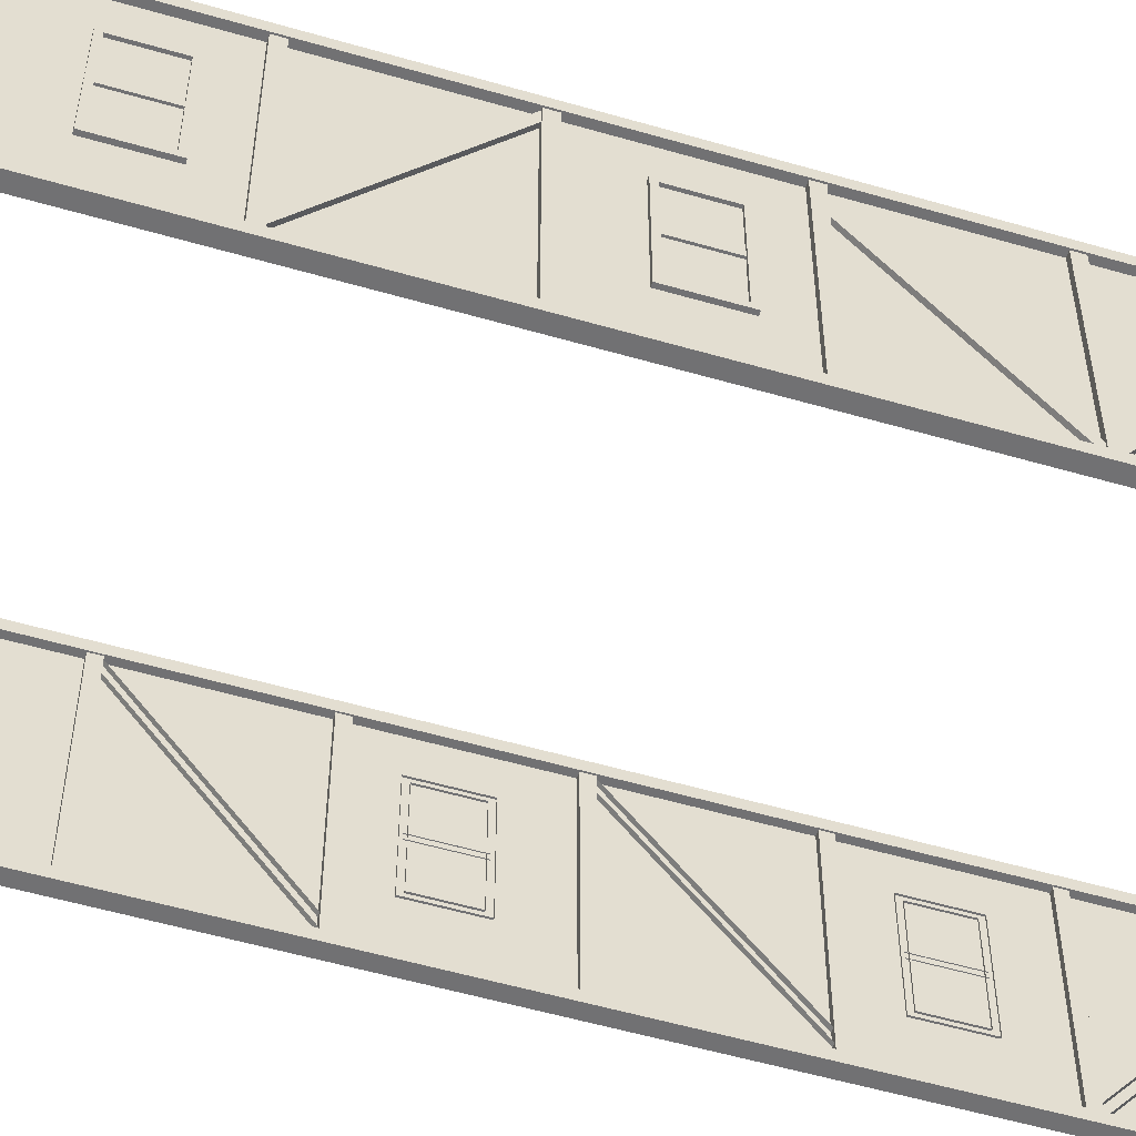
<metadata>
{"format":"obj","ext":"obj","renderer":"f3d","projection":"perspective","resolution":1024,"background":"white","views":[{"elev":-55.3,"azim":-107.0,"up":"+Y"}]}
</metadata>
<code>
g
v -4 0 -10
v 4 0 -10
v 4 0 10
v -4 0 10
v -4 4 -10
v 4 4 -10
v 4 4 10
v -4 4 10
v 4.125 -0.1 -10.12
v 3.875 -0.1 -9.875
v 3.875 0.1 -9.875
v 4.125 0.1 -10.12
v 1.333 -0.1 -10.12
v 1.333 -0.1 -9.875
v 1.333 0.1 -9.875
v 1.333 0.1 -10.12
v -1.333 -0.1 -10.12
v -1.333 -0.1 -9.875
v -1.333 0.1 -9.875
v -1.333 0.1 -10.12
v -4.125 -0.1 -10.12
v -3.875 -0.1 -9.875
v -3.875 0.1 -9.875
v -4.125 0.1 -10.12
v -4.125 -0.1 -7.143
v -3.875 -0.1 -7.143
v -3.875 0.1 -7.143
v -4.125 0.1 -7.143
v -4.125 -0.1 -4.286
v -3.875 -0.1 -4.286
v -3.875 0.1 -4.286
v -4.125 0.1 -4.286
v -4.125 -0.1 -1.429
v -3.875 -0.1 -1.429
v -3.875 0.1 -1.429
v -4.125 0.1 -1.429
v -4.125 -0.1 1.429
v -3.875 -0.1 1.429
v -3.875 0.1 1.429
v -4.125 0.1 1.429
v -4.125 -0.1 4.286
v -3.875 -0.1 4.286
v -3.875 0.1 4.286
v -4.125 0.1 4.286
v -4.125 -0.1 7.143
v -3.875 -0.1 7.143
v -3.875 0.1 7.143
v -4.125 0.1 7.143
v -4.125 -0.1 10.12
v -3.875 -0.1 9.875
v -3.875 0.1 9.875
v -4.125 0.1 10.12
v -1.333 -0.1 10.12
v -1.333 -0.1 9.875
v -1.333 0.1 9.875
v -1.333 0.1 10.12
v 1.333 -0.1 10.12
v 1.333 -0.1 9.875
v 1.333 0.1 9.875
v 1.333 0.1 10.12
v 4.125 -0.1 10.12
v 3.875 -0.1 9.875
v 3.875 0.1 9.875
v 4.125 0.1 10.12
v 4.125 -0.1 7.143
v 3.875 -0.1 7.143
v 3.875 0.1 7.143
v 4.125 0.1 7.143
v 4.125 -0.1 4.286
v 3.875 -0.1 4.286
v 3.875 0.1 4.286
v 4.125 0.1 4.286
v 4.125 -0.1 1.429
v 3.875 -0.1 1.429
v 3.875 0.1 1.429
v 4.125 0.1 1.429
v 4.125 -0.1 -1.429
v 3.875 -0.1 -1.429
v 3.875 0.1 -1.429
v 4.125 0.1 -1.429
v 4.125 -0.1 -4.286
v 3.875 -0.1 -4.286
v 3.875 0.1 -4.286
v 4.125 0.1 -4.286
v 4.125 -0.1 -7.143
v 3.875 -0.1 -7.143
v 3.875 0.1 -7.143
v 4.125 0.1 -7.143
v 4.125 3.9 -10.12
v 3.875 3.9 -9.875
v 3.875 4.1 -9.875
v 4.125 4.1 -10.12
v 1.333 3.9 -10.12
v 1.333 3.9 -9.875
v 1.333 4.1 -9.875
v 1.333 4.1 -10.12
v -1.333 3.9 -10.12
v -1.333 3.9 -9.875
v -1.333 4.1 -9.875
v -1.333 4.1 -10.12
v -4.125 3.9 -10.12
v -3.875 3.9 -9.875
v -3.875 4.1 -9.875
v -4.125 4.1 -10.12
v -4.125 3.9 -7.143
v -3.875 3.9 -7.143
v -3.875 4.1 -7.143
v -4.125 4.1 -7.143
v -4.125 3.9 -4.286
v -3.875 3.9 -4.286
v -3.875 4.1 -4.286
v -4.125 4.1 -4.286
v -4.125 3.9 -1.429
v -3.875 3.9 -1.429
v -3.875 4.1 -1.429
v -4.125 4.1 -1.429
v -4.125 3.9 1.429
v -3.875 3.9 1.429
v -3.875 4.1 1.429
v -4.125 4.1 1.429
v -4.125 3.9 4.286
v -3.875 3.9 4.286
v -3.875 4.1 4.286
v -4.125 4.1 4.286
v -4.125 3.9 7.143
v -3.875 3.9 7.143
v -3.875 4.1 7.143
v -4.125 4.1 7.143
v -4.125 3.9 10.12
v -3.875 3.9 9.875
v -3.875 4.1 9.875
v -4.125 4.1 10.12
v -1.333 3.9 10.12
v -1.333 3.9 9.875
v -1.333 4.1 9.875
v -1.333 4.1 10.12
v 1.333 3.9 10.12
v 1.333 3.9 9.875
v 1.333 4.1 9.875
v 1.333 4.1 10.12
v 4.125 3.9 10.12
v 3.875 3.9 9.875
v 3.875 4.1 9.875
v 4.125 4.1 10.12
v 4.125 3.9 7.143
v 3.875 3.9 7.143
v 3.875 4.1 7.143
v 4.125 4.1 7.143
v 4.125 3.9 4.286
v 3.875 3.9 4.286
v 3.875 4.1 4.286
v 4.125 4.1 4.286
v 4.125 3.9 1.429
v 3.875 3.9 1.429
v 3.875 4.1 1.429
v 4.125 4.1 1.429
v 4.125 3.9 -1.429
v 3.875 3.9 -1.429
v 3.875 4.1 -1.429
v 4.125 4.1 -1.429
v 4.125 3.9 -4.286
v 3.875 3.9 -4.286
v 3.875 4.1 -4.286
v 4.125 4.1 -4.286
v 4.125 3.9 -7.143
v 3.875 3.9 -7.143
v 3.875 4.1 -7.143
v 4.125 4.1 -7.143
v 1.273 3.839 -9.925
v 1.273 3.839 -10.07
v 1.394 3.927 -10.07
v 1.394 3.927 -9.925
v 3.939 0.1527 -9.925
v 3.939 0.1527 -10.07
v 4.061 0.2406 -10.07
v 4.061 0.2406 -9.925
v -4.06 3.859 -9.925
v -4.06 3.859 -10.07
v -3.94 3.948 -10.07
v -3.94 3.948 -9.925
v -1.394 0.2291 -9.925
v -1.394 0.2291 -10.07
v -1.273 0.3179 -10.07
v -1.273 0.3179 -9.925
v -3.925 3.844 -1.369
v -4.075 3.844 -1.369
v -4.075 3.936 -1.488
v -3.925 3.936 -1.488
v -3.925 0.1794 -4.227
v -4.075 0.1794 -4.227
v -4.075 0.2716 -4.345
v -3.925 0.2716 -4.345
v -3.925 3.83 7.202
v -4.075 3.83 7.202
v -4.075 3.921 7.083
v -3.925 3.921 7.083
v -3.925 0.08707 4.345
v -4.075 0.08707 4.345
v -4.075 0.1781 4.226
v -3.925 0.1781 4.226
v -1.272 3.834 9.925
v -1.272 3.834 10.07
v -1.394 3.921 10.07
v -1.394 3.921 9.925
v -3.939 0.1204 9.925
v -3.939 0.1204 10.07
v -4.061 0.2079 10.07
v -4.061 0.2079 9.925
v 3.925 3.852 1.37
v 4.075 3.852 1.37
v 4.075 3.945 1.488
v 3.925 3.945 1.488
v 3.925 0.2106 4.227
v 4.075 0.2106 4.227
v 4.075 0.3032 4.345
v 3.925 0.3032 4.345
v 3.925 3.833 -4.345
v 4.075 3.833 -4.345
v 4.075 3.925 -4.226
v 3.925 3.925 -4.226
v 3.925 0.1282 -1.488
v 4.075 0.1282 -1.488
v 4.075 0.2198 -1.369
v 3.925 0.2198 -1.369
v -3.925 0.06917 4.344
v -4.075 0.06917 4.344
v -4.075 -0.02531 4.227
v -3.925 -0.02531 4.227
v -3.925 3.592 1.487
v -4.075 3.592 1.487
v -4.075 3.498 1.37
v -3.925 3.498 1.37
v -3.925 0.09335 10.06
v -4.075 0.09335 10.06
v -4.075 -0.0006698 9.942
v -3.925 -0.0006698 9.942
v -3.925 3.645 7.201
v -4.075 3.645 7.201
v -4.075 3.551 7.084
v -3.925 3.551 7.084
v 1.393 0.1078 9.925
v 1.393 0.1078 10.07
v 1.273 0.01807 10.07
v 1.273 0.01807 9.925
v -1.273 3.682 9.925
v -1.273 3.682 10.07
v -1.393 3.592 10.07
v -1.393 3.592 9.925
v 3.925 0.08788 7.084
v 4.075 0.08788 7.084
v 4.075 -0.006248 7.201
v 3.925 -0.006248 7.201
v 3.925 3.633 9.942
v 4.075 3.633 9.942
v 4.075 3.539 10.06
v 3.925 3.539 10.06
v 3.9 -4.654e-16 -7.043
v 3.9 -4.654e-16 -7.243
v 4.1 -5.144e-16 -7.243
v 4.1 -5.144e-16 -7.043
v 3.9 4 -7.043
v 3.9 4 -7.243
v 4.1 4 -7.243
v 4.1 4 -7.043
v 3.9 -4.654e-16 -9.9
v 3.9 -4.654e-16 -10.1
v 4.1 -5.144e-16 -10.1
v 4.1 -5.144e-16 -9.9
v 3.9 4 -9.9
v 3.9 4 -10.1
v 4.1 4 -10.1
v 4.1 4 -9.9
v 1.433 -1.633e-16 -9.9
v 1.233 -1.388e-16 -9.9
v 1.233 -1.633e-16 -10.1
v 1.433 -1.878e-16 -10.1
v 1.433 4 -9.9
v 1.233 4 -9.9
v 1.233 4 -10.1
v 1.433 4 -10.1
v -1.233 1.633e-16 -9.9
v -1.433 1.878e-16 -9.9
v -1.433 1.633e-16 -10.1
v -1.233 1.388e-16 -10.1
v -1.233 4 -9.9
v -1.433 4 -9.9
v -1.433 4 -10.1
v -1.233 4 -10.1
v -3.9 4.899e-16 -9.9
v -4.1 5.144e-16 -9.9
v -4.1 4.899e-16 -10.1
v -3.9 4.654e-16 -10.1
v -3.9 4 -9.9
v -4.1 4 -9.9
v -4.1 4 -10.1
v -3.9 4 -10.1
v -3.9 4.899e-16 -7.243
v -3.9 4.899e-16 -7.043
v -4.1 4.899e-16 -7.043
v -4.1 4.899e-16 -7.243
v -3.9 4 -7.243
v -3.9 4 -7.043
v -4.1 4 -7.043
v -4.1 4 -7.243
v -3.9 4.899e-16 -4.386
v -3.9 4.899e-16 -4.186
v -4.1 4.899e-16 -4.186
v -4.1 4.899e-16 -4.386
v -3.9 4 -4.386
v -3.9 4 -4.186
v -4.1 4 -4.186
v -4.1 4 -4.386
v -3.9 4.899e-16 -1.529
v -3.9 4.899e-16 -1.329
v -4.1 4.899e-16 -1.329
v -4.1 4.899e-16 -1.529
v -3.9 4 -1.529
v -3.9 4 -1.329
v -4.1 4 -1.329
v -4.1 4 -1.529
v -3.9 4.899e-16 1.329
v -3.9 4.899e-16 1.529
v -4.1 4.899e-16 1.529
v -4.1 4.899e-16 1.329
v -3.9 4 1.329
v -3.9 4 1.529
v -4.1 4 1.529
v -4.1 4 1.329
v -3.9 4.899e-16 4.186
v -3.9 4.899e-16 4.386
v -4.1 4.899e-16 4.386
v -4.1 4.899e-16 4.186
v -3.9 4 4.186
v -3.9 4 4.386
v -4.1 4 4.386
v -4.1 4 4.186
v -3.9 4.899e-16 7.043
v -3.9 4.899e-16 7.243
v -4.1 4.899e-16 7.243
v -4.1 4.899e-16 7.043
v -3.9 4 7.043
v -3.9 4 7.243
v -4.1 4 7.243
v -4.1 4 7.043
v -3.9 4.899e-16 9.9
v -3.9 4.899e-16 10.1
v -4.1 4.899e-16 10.1
v -4.1 4.899e-16 9.9
v -3.9 4 9.9
v -3.9 4 10.1
v -4.1 4 10.1
v -4.1 4 9.9
v -1.433 1.878e-16 9.9
v -1.233 1.633e-16 9.9
v -1.233 1.388e-16 10.1
v -1.433 1.633e-16 10.1
v -1.433 4 9.9
v -1.233 4 9.9
v -1.233 4 10.1
v -1.433 4 10.1
v 1.233 -1.388e-16 9.9
v 1.433 -1.633e-16 9.9
v 1.433 -1.878e-16 10.1
v 1.233 -1.633e-16 10.1
v 1.233 4 9.9
v 1.433 4 9.9
v 1.433 4 10.1
v 1.233 4 10.1
v 3.9 -4.654e-16 9.9
v 4.1 -4.899e-16 9.9
v 4.1 -5.144e-16 10.1
v 3.9 -4.899e-16 10.1
v 3.9 4 9.9
v 4.1 4 9.9
v 4.1 4 10.1
v 3.9 4 10.1
v 3.9 -4.654e-16 7.243
v 3.9 -4.654e-16 7.043
v 4.1 -5.144e-16 7.043
v 4.1 -5.144e-16 7.243
v 3.9 4 7.243
v 3.9 4 7.043
v 4.1 4 7.043
v 4.1 4 7.243
v 3.9 -4.654e-16 4.386
v 3.9 -4.654e-16 4.186
v 4.1 -5.144e-16 4.186
v 4.1 -5.144e-16 4.386
v 3.9 4 4.386
v 3.9 4 4.186
v 4.1 4 4.186
v 4.1 4 4.386
v 3.9 -4.654e-16 1.529
v 3.9 -4.654e-16 1.329
v 4.1 -5.144e-16 1.329
v 4.1 -5.144e-16 1.529
v 3.9 4 1.529
v 3.9 4 1.329
v 4.1 4 1.329
v 4.1 4 1.529
v 3.9 -4.654e-16 -1.329
v 3.9 -4.654e-16 -1.529
v 4.1 -5.144e-16 -1.529
v 4.1 -5.144e-16 -1.329
v 3.9 4 -1.329
v 3.9 4 -1.529
v 4.1 4 -1.529
v 4.1 4 -1.329
v 3.9 -4.654e-16 -4.186
v 3.9 -4.654e-16 -4.386
v 4.1 -5.144e-16 -4.386
v 4.1 -5.144e-16 -4.186
v 3.9 4 -4.186
v 3.9 4 -4.386
v 4.1 4 -4.386
v 4.1 4 -4.186
v -3.985 2.175 -8.101
v -3.985 2.175 -9.101
v -4.055 2.175 -9.101
v -4.055 2.175 -8.101
v -3.985 2.075 -8.101
v -3.985 2.075 -9.101
v -4.055 2.075 -9.101
v -4.055 2.075 -8.101
v -3.97 3.075 -8.151
v -3.97 3.175 -8.051
v -4.07 3.175 -8.051
v -4.07 3.075 -8.151
v -3.97 3.075 -9.051
v -3.97 3.175 -9.151
v -4.07 3.175 -9.151
v -4.07 3.075 -9.051
v -3.97 1.175 -9.051
v -3.97 1.075 -9.151
v -4.07 1.075 -9.151
v -4.07 1.175 -9.051
v -3.97 1.175 -8.151
v -3.97 1.075 -8.051
v -4.07 1.075 -8.051
v -4.07 1.175 -8.151
v -4.02 3.125 -9.101
v -4.02 3.125 -8.101
v -4.02 1.125 -9.101
v -4.02 1.125 -8.101
v -3.985 2.164 -5.055
v -3.985 2.164 -6.055
v -4.055 2.164 -6.055
v -4.055 2.164 -5.055
v -3.985 2.064 -5.055
v -3.985 2.064 -6.055
v -4.055 2.064 -6.055
v -4.055 2.064 -5.055
v -3.97 3.064 -5.105
v -3.97 3.164 -5.005
v -4.07 3.164 -5.005
v -4.07 3.064 -5.105
v -3.97 3.064 -6.005
v -3.97 3.164 -6.105
v -4.07 3.164 -6.105
v -4.07 3.064 -6.005
v -3.97 1.164 -6.005
v -3.97 1.064 -6.105
v -4.07 1.064 -6.105
v -4.07 1.164 -6.005
v -3.97 1.164 -5.105
v -3.97 1.064 -5.005
v -4.07 1.064 -5.005
v -4.07 1.164 -5.105
v -4.02 3.114 -6.055
v -4.02 3.114 -5.055
v -4.02 1.114 -6.055
v -4.02 1.114 -5.055
v -3.985 2.158 0.6597
v -3.985 2.158 -0.3403
v -4.055 2.158 -0.3403
v -4.055 2.158 0.6597
v -3.985 2.058 0.6597
v -3.985 2.058 -0.3403
v -4.055 2.058 -0.3403
v -4.055 2.058 0.6597
v -3.97 3.058 0.6097
v -3.97 3.158 0.7097
v -4.07 3.158 0.7097
v -4.07 3.058 0.6097
v -3.97 3.058 -0.2903
v -3.97 3.158 -0.3903
v -4.07 3.158 -0.3903
v -4.07 3.058 -0.2903
v -3.97 1.158 -0.2903
v -3.97 1.058 -0.3903
v -4.07 1.058 -0.3903
v -4.07 1.158 -0.2903
v -3.97 1.158 0.6097
v -3.97 1.058 0.7097
v -4.07 1.058 0.7097
v -4.07 1.158 0.6097
v -4.02 3.108 -0.3403
v -4.02 3.108 0.6597
v -4.02 1.108 -0.3403
v -4.02 1.108 0.6597
v 3.232 2.17 9.985
v 2.232 2.17 9.985
v 2.232 2.17 10.06
v 3.232 2.17 10.06
v 3.232 2.07 9.985
v 2.232 2.07 9.985
v 2.232 2.07 10.06
v 3.232 2.07 10.06
v 3.182 3.07 9.97
v 3.282 3.17 9.97
v 3.282 3.17 10.07
v 3.182 3.07 10.07
v 2.282 3.07 9.97
v 2.182 3.17 9.97
v 2.182 3.17 10.07
v 2.282 3.07 10.07
v 2.282 1.17 9.97
v 2.182 1.07 9.97
v 2.182 1.07 10.07
v 2.282 1.17 10.07
v 3.182 1.17 9.97
v 3.282 1.07 9.97
v 3.282 1.07 10.07
v 3.182 1.17 10.07
v 2.232 3.12 10.02
v 3.232 3.12 10.02
v 2.232 1.12 10.02
v 3.232 1.12 10.02
v 3.985 2.168 5.135
v 3.985 2.168 6.135
v 4.055 2.168 6.135
v 4.055 2.168 5.135
v 3.985 2.068 5.135
v 3.985 2.068 6.135
v 4.055 2.068 6.135
v 4.055 2.068 5.135
v 3.97 3.068 5.185
v 3.97 3.168 5.085
v 4.07 3.168 5.085
v 4.07 3.068 5.185
v 3.97 3.068 6.085
v 3.97 3.168 6.185
v 4.07 3.168 6.185
v 4.07 3.068 6.085
v 3.97 1.168 6.085
v 3.97 1.068 6.185
v 4.07 1.068 6.185
v 4.07 1.168 6.085
v 3.97 1.168 5.185
v 3.97 1.068 5.085
v 4.07 1.068 5.085
v 4.07 1.168 5.185
v 4.02 3.118 6.135
v 4.02 3.118 5.135
v 4.02 1.118 6.135
v 4.02 1.118 5.135
v 3.985 2.155 -0.6597
v 3.985 2.155 0.3403
v 4.055 2.155 0.3403
v 4.055 2.155 -0.6597
v 3.985 2.055 -0.6597
v 3.985 2.055 0.3403
v 4.055 2.055 0.3403
v 4.055 2.055 -0.6597
v 3.97 3.055 -0.6097
v 3.97 3.155 -0.7097
v 4.07 3.155 -0.7097
v 4.07 3.055 -0.6097
v 3.97 3.055 0.2903
v 3.97 3.155 0.3903
v 4.07 3.155 0.3903
v 4.07 3.055 0.2903
v 3.97 1.155 0.2903
v 3.97 1.055 0.3903
v 4.07 1.055 0.3903
v 4.07 1.155 0.2903
v 3.97 1.155 -0.6097
v 3.97 1.055 -0.7097
v 4.07 1.055 -0.7097
v 4.07 1.155 -0.6097
v 4.02 3.105 0.3403
v 4.02 3.105 -0.6597
v 4.02 1.105 0.3403
v 4.02 1.105 -0.6597
g buildingWalls
f 2 1 5 6
f 3 2 6 7
f 4 3 7 8
f 1 4 8 5
g wood_Parts
f 9 10 14 13
f 10 11 15 14
f 11 12 16 15
f 12 9 13 16
f 13 14 18 17
f 14 15 19 18
f 15 16 20 19
f 16 13 17 20
f 17 18 22 21
f 18 19 23 22
f 19 20 24 23
f 20 17 21 24
f 21 22 26 25
f 22 23 27 26
f 23 24 28 27
f 24 21 25 28
f 25 26 30 29
f 26 27 31 30
f 27 28 32 31
f 28 25 29 32
f 29 30 34 33
f 30 31 35 34
f 31 32 36 35
f 32 29 33 36
f 33 34 38 37
f 34 35 39 38
f 35 36 40 39
f 36 33 37 40
f 37 38 42 41
f 38 39 43 42
f 39 40 44 43
f 40 37 41 44
f 41 42 46 45
f 42 43 47 46
f 43 44 48 47
f 44 41 45 48
f 45 46 50 49
f 46 47 51 50
f 47 48 52 51
f 48 45 49 52
f 49 50 54 53
f 50 51 55 54
f 51 52 56 55
f 52 49 53 56
f 53 54 58 57
f 54 55 59 58
f 55 56 60 59
f 56 53 57 60
f 57 58 62 61
f 58 59 63 62
f 59 60 64 63
f 60 57 61 64
f 61 62 66 65
f 62 63 67 66
f 63 64 68 67
f 64 61 65 68
f 65 66 70 69
f 66 67 71 70
f 67 68 72 71
f 68 65 69 72
f 69 70 74 73
f 70 71 75 74
f 71 72 76 75
f 72 69 73 76
f 73 74 78 77
f 74 75 79 78
f 75 76 80 79
f 76 73 77 80
f 77 78 82 81
f 78 79 83 82
f 79 80 84 83
f 80 77 81 84
f 81 82 86 85
f 82 83 87 86
f 83 84 88 87
f 84 81 85 88
f 85 86 10 9
f 86 87 11 10
f 87 88 12 11
f 88 85 9 12
f 89 90 94 93
f 90 91 95 94
f 91 92 96 95
f 92 89 93 96
f 93 94 98 97
f 94 95 99 98
f 95 96 100 99
f 96 93 97 100
f 97 98 102 101
f 98 99 103 102
f 99 100 104 103
f 100 97 101 104
f 101 102 106 105
f 102 103 107 106
f 103 104 108 107
f 104 101 105 108
f 105 106 110 109
f 106 107 111 110
f 107 108 112 111
f 108 105 109 112
f 109 110 114 113
f 110 111 115 114
f 111 112 116 115
f 112 109 113 116
f 113 114 118 117
f 114 115 119 118
f 115 116 120 119
f 116 113 117 120
f 117 118 122 121
f 118 119 123 122
f 119 120 124 123
f 120 117 121 124
f 121 122 126 125
f 122 123 127 126
f 123 124 128 127
f 124 121 125 128
f 125 126 130 129
f 126 127 131 130
f 127 128 132 131
f 128 125 129 132
f 129 130 134 133
f 130 131 135 134
f 131 132 136 135
f 132 129 133 136
f 133 134 138 137
f 134 135 139 138
f 135 136 140 139
f 136 133 137 140
f 137 138 142 141
f 138 139 143 142
f 139 140 144 143
f 140 137 141 144
f 141 142 146 145
f 142 143 147 146
f 143 144 148 147
f 144 141 145 148
f 145 146 150 149
f 146 147 151 150
f 147 148 152 151
f 148 145 149 152
f 149 150 154 153
f 150 151 155 154
f 151 152 156 155
f 152 149 153 156
f 153 154 158 157
f 154 155 159 158
f 155 156 160 159
f 156 153 157 160
f 157 158 162 161
f 158 159 163 162
f 159 160 164 163
f 160 157 161 164
f 161 162 166 165
f 162 163 167 166
f 163 164 168 167
f 164 161 165 168
f 165 166 90 89
f 166 167 91 90
f 167 168 92 91
f 168 165 89 92
f 170 174 173 169
f 171 175 174 170
f 172 176 175 171
f 178 182 181 177
f 179 183 182 178
f 180 184 183 179
f 186 190 189 185
f 187 191 190 186
f 188 192 191 187
f 194 198 197 193
f 195 199 198 194
f 196 200 199 195
f 202 206 205 201
f 203 207 206 202
f 204 208 207 203
f 210 214 213 209
f 211 215 214 210
f 212 216 215 211
f 218 222 221 217
f 219 223 222 218
f 220 224 223 219
f 226 225 229 230
f 227 226 230 231
f 228 227 231 232
f 234 233 237 238
f 235 234 238 239
f 236 235 239 240
f 242 241 245 246
f 243 242 246 247
f 244 243 247 248
f 250 249 253 254
f 251 250 254 255
f 252 251 255 256
f 258 257 261 262
f 259 258 262 263
f 260 259 263 264
f 257 260 264 261
f 259 260 257 258
f 262 261 264 263
f 266 265 269 270
f 267 266 270 271
f 268 267 271 272
f 265 268 272 269
f 267 268 265 266
f 270 269 272 271
f 274 273 277 278
f 275 274 278 279
f 276 275 279 280
f 273 276 280 277
f 275 276 273 274
f 278 277 280 279
f 282 281 285 286
f 283 282 286 287
f 284 283 287 288
f 281 284 288 285
f 283 284 281 282
f 286 285 288 287
f 290 289 293 294
f 291 290 294 295
f 292 291 295 296
f 289 292 296 293
f 291 292 289 290
f 294 293 296 295
f 298 297 301 302
f 299 298 302 303
f 300 299 303 304
f 297 300 304 301
f 299 300 297 298
f 302 301 304 303
f 306 305 309 310
f 307 306 310 311
f 308 307 311 312
f 305 308 312 309
f 307 308 305 306
f 310 309 312 311
f 314 313 317 318
f 315 314 318 319
f 316 315 319 320
f 313 316 320 317
f 315 316 313 314
f 318 317 320 319
f 322 321 325 326
f 323 322 326 327
f 324 323 327 328
f 321 324 328 325
f 323 324 321 322
f 326 325 328 327
f 330 329 333 334
f 331 330 334 335
f 332 331 335 336
f 329 332 336 333
f 331 332 329 330
f 334 333 336 335
f 338 337 341 342
f 339 338 342 343
f 340 339 343 344
f 337 340 344 341
f 339 340 337 338
f 342 341 344 343
f 346 345 349 350
f 347 346 350 351
f 348 347 351 352
f 345 348 352 349
f 347 348 345 346
f 350 349 352 351
f 354 353 357 358
f 355 354 358 359
f 356 355 359 360
f 353 356 360 357
f 355 356 353 354
f 358 357 360 359
f 362 361 365 366
f 363 362 366 367
f 364 363 367 368
f 361 364 368 365
f 363 364 361 362
f 366 365 368 367
f 370 369 373 374
f 371 370 374 375
f 372 371 375 376
f 369 372 376 373
f 371 372 369 370
f 374 373 376 375
f 378 377 381 382
f 379 378 382 383
f 380 379 383 384
f 377 380 384 381
f 379 380 377 378
f 382 381 384 383
f 386 385 389 390
f 387 386 390 391
f 388 387 391 392
f 385 388 392 389
f 387 388 385 386
f 390 389 392 391
f 394 393 397 398
f 395 394 398 399
f 396 395 399 400
f 393 396 400 397
f 395 396 393 394
f 398 397 400 399
f 402 401 405 406
f 403 402 406 407
f 404 403 407 408
f 401 404 408 405
f 403 404 401 402
f 406 405 408 407
f 410 409 413 414
f 411 410 414 415
f 412 411 415 416
f 409 412 416 413
f 411 412 409 410
f 414 413 416 415
f 420 419 423 424
f 419 420 417 418
f 422 421 424 423
f 426 430 431 427
f 427 431 432 428
f 428 432 429 425
f 430 434 435 431
f 431 435 436 432
f 432 436 433 429
f 434 438 439 435
f 435 439 440 436
f 436 440 437 433
f 438 426 427 439
f 439 427 428 440
f 440 428 425 437
f 448 447 451 452
f 447 448 445 446
f 450 449 452 451
f 454 458 459 455
f 455 459 460 456
f 456 460 457 453
f 458 462 463 459
f 459 463 464 460
f 460 464 461 457
f 462 466 467 463
f 463 467 468 464
f 464 468 465 461
f 466 454 455 467
f 467 455 456 468
f 468 456 453 465
f 476 475 479 480
f 475 476 473 474
f 478 477 480 479
f 482 486 487 483
f 483 487 488 484
f 484 488 485 481
f 486 490 491 487
f 487 491 492 488
f 488 492 489 485
f 490 494 495 491
f 491 495 496 492
f 492 496 493 489
f 494 482 483 495
f 495 483 484 496
f 496 484 481 493
f 504 503 507 508
f 503 504 501 502
f 506 505 508 507
f 510 514 515 511
f 511 515 516 512
f 512 516 513 509
f 514 518 519 515
f 515 519 520 516
f 516 520 517 513
f 518 522 523 519
f 519 523 524 520
f 520 524 521 517
f 522 510 511 523
f 523 511 512 524
f 524 512 509 521
f 532 531 535 536
f 531 532 529 530
f 534 533 536 535
f 538 542 543 539
f 539 543 544 540
f 540 544 541 537
f 542 546 547 543
f 543 547 548 544
f 544 548 545 541
f 546 550 551 547
f 547 551 552 548
f 548 552 549 545
f 550 538 539 551
f 551 539 540 552
f 552 540 537 549
f 560 559 563 564
f 559 560 557 558
f 562 561 564 563
f 566 570 571 567
f 567 571 572 568
f 568 572 569 565
f 570 574 575 571
f 571 575 576 572
f 572 576 573 569
f 574 578 579 575
f 575 579 580 576
f 576 580 577 573
f 578 566 567 579
f 579 567 568 580
f 580 568 565 577
g
f 441 443 444 442
f 469 471 472 470
f 497 499 500 498
f 525 527 528 526
f 553 555 556 554
f 581 583 584 582

</code>
